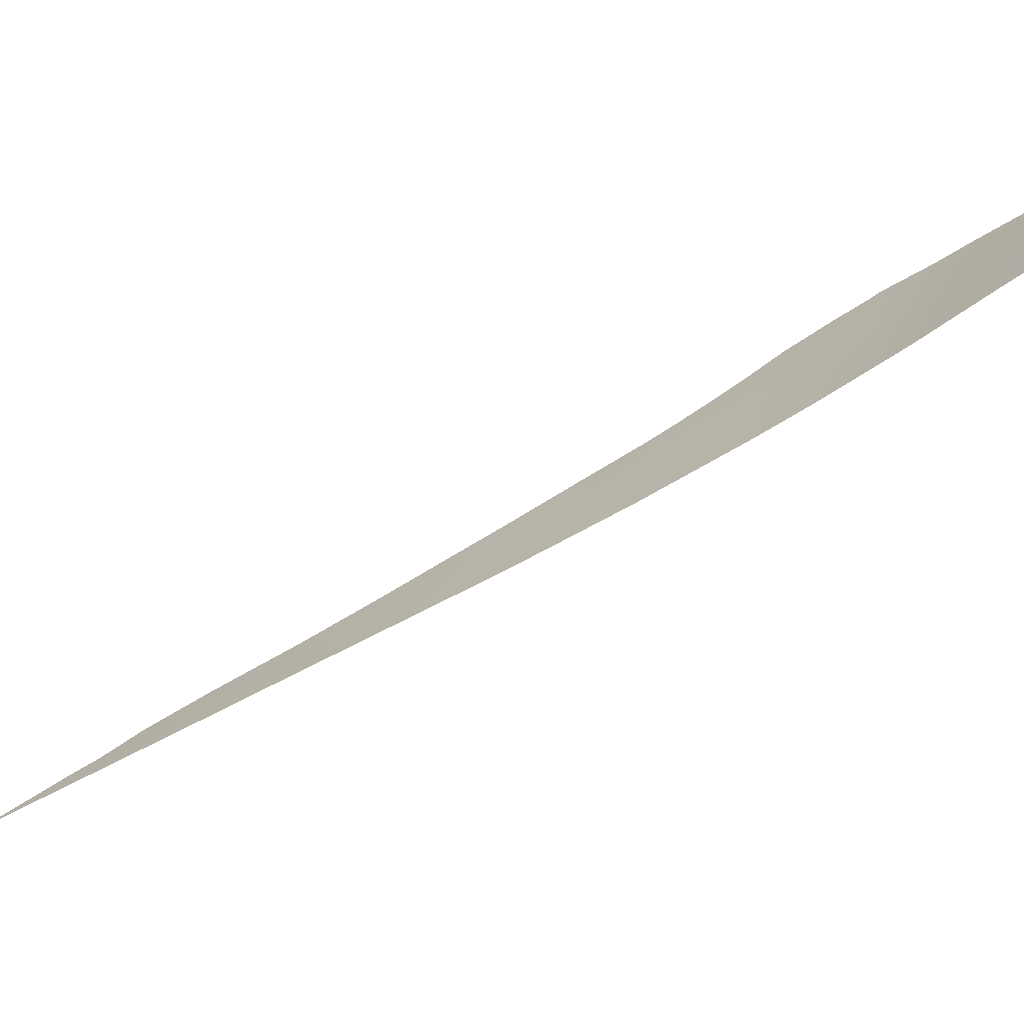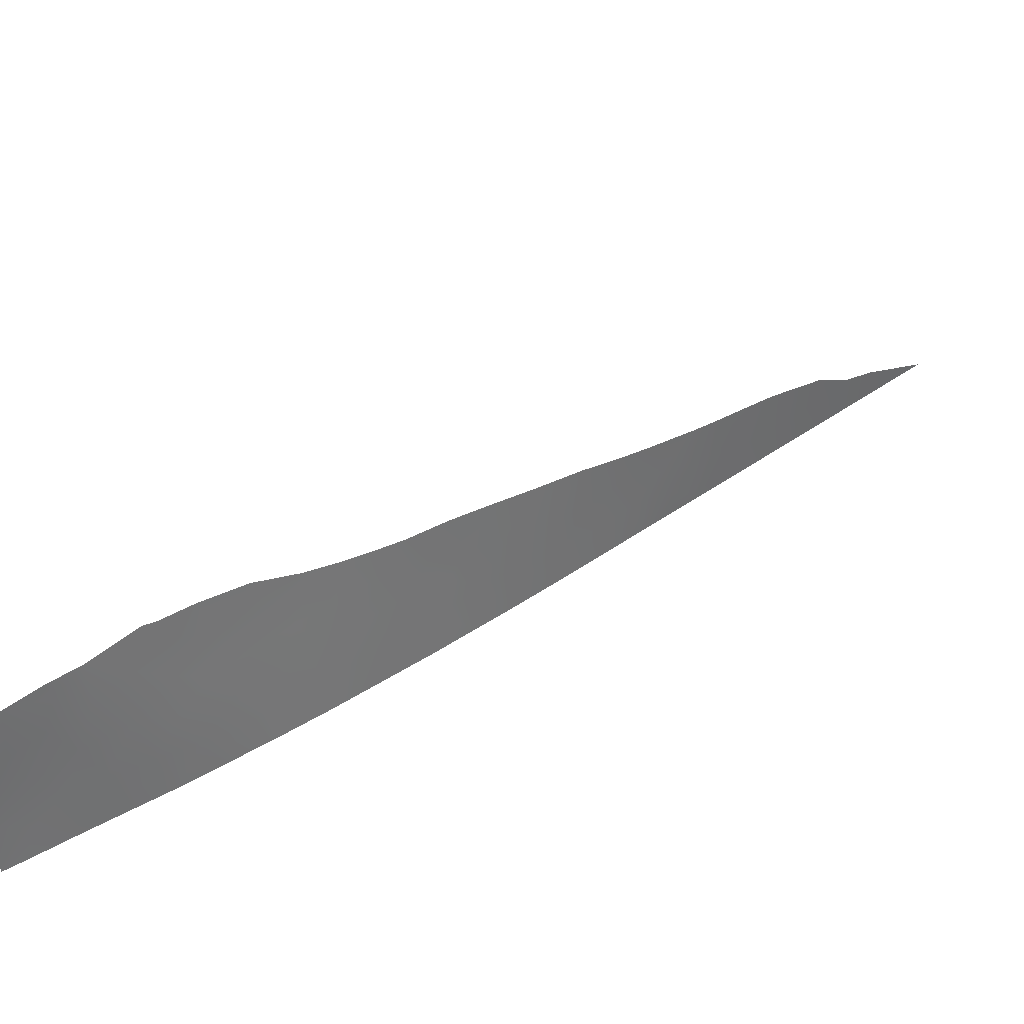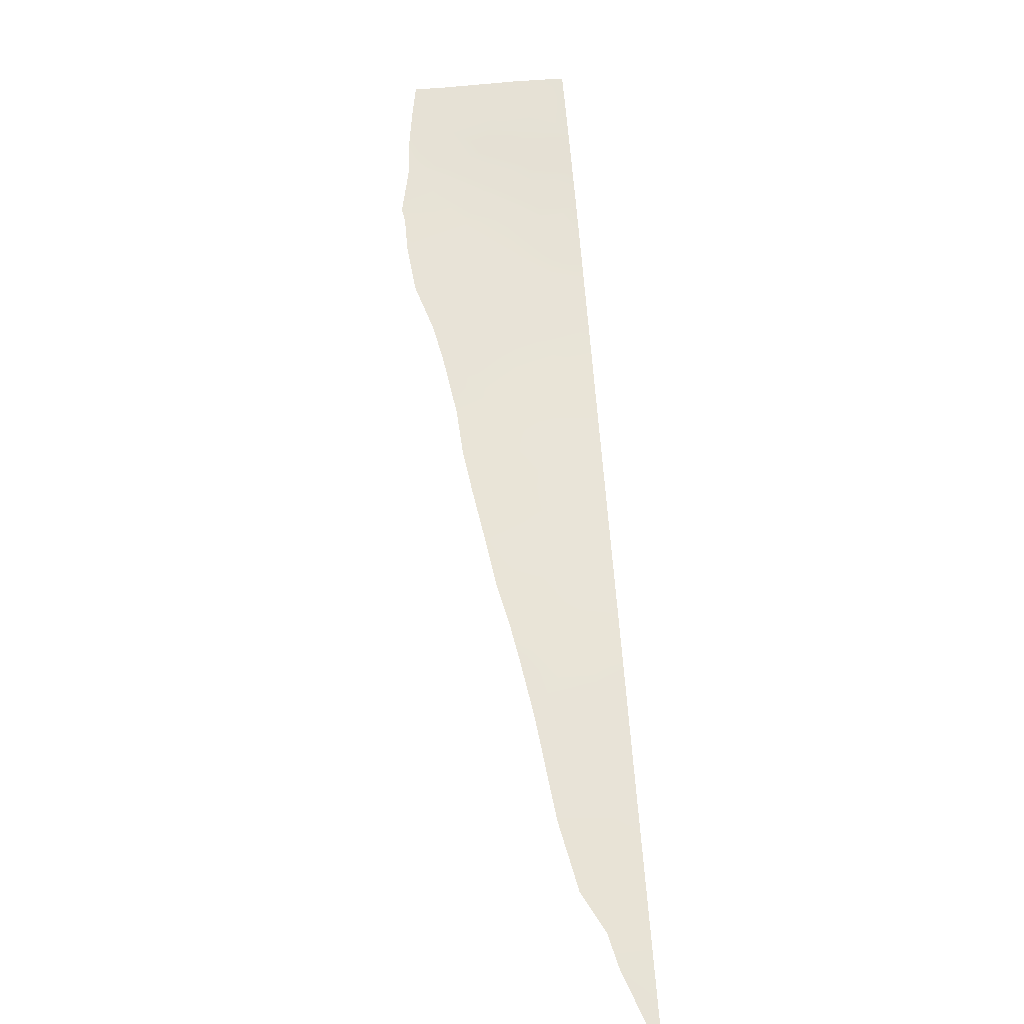
<metadata>
{"format":"obj","ext":"obj","renderer":"f3d","projection":"perspective","resolution":1024,"background":"white","views":[{"elev":-74.7,"azim":81.5,"up":"+Z"},{"elev":40.4,"azim":-167.2,"up":"+Z"},{"elev":-68.0,"azim":96.2,"up":"+Y"}]}
</metadata>
<code>
v -47.51 84.35 -38
v -46.44 85.52 -36.18
v -45.58 86.41 -34.77
v -48.82 82.61 -38
v -48.06 83.42 -35.84
v -41.33 91.62 -37.97
v -40.98 92 -37.97
v -41.52 91.28 -36.12
v -40.93 92 -36.75
v -42.12 90.73 -37.99
v -53.2 76.53 -38
v -52.02 78.14 -36.86
v -52.12 78.03 -38
v -45.88 86.41 -38
v -49.96 80.93 -36.43
v -51.16 79.38 -38
v -40.89 92 -34.99
v -49.5 81.68 -38
v -44.98 87.51 -38
v -45.16 87.11 -36.29
v -55.18 73.77 -38
v -44.27 88.01 -34.72
v -50.49 80.3 -38
v -43.56 89.15 -38
v -43 89.63 -35.82
v -50.91 79.62 -36.26
v -42.01 90.66 -34.37
v -47.75 83.73 -34.8
v -48.44 82.84 -34.97
v -52.28 77.77 -36.05
v -49.96 80.86 -35.37
v -56.48 71.95 -38
v -55.4 73.47 -37.32
v -43.46 88.9 -33.76
v -53.42 76.21 -36.3
v -54.36 74.92 -36.63
v -46.67 85.08 -34.62
v -54.91 74.15 -37.11
v -51.12 79.32 -35.76
v -50.56 80.06 -35.59
v -43.24 89.15 -33.7
v -45.51 86.45 -34.29
v -46.1 85.75 -34.48
v -51.91 78.27 -35.97
v -40.86 92 -34.23
v -41.91 90.76 -33.98
v -42.44 90.12 -33.94
v -46.7 85.38 -38
v -46.21 85.91 -37.09
v -46.94 84.98 -37.06
v -48.32 83.17 -36.91
v -48.7 82.6 -35.96
v -49.04 82.23 -37.03
v -41.98 90.82 -36.82
v -52.51 77.47 -37.11
v -52.81 77.05 -36.57
v -52.79 77.07 -36.16
v -52.66 77.28 -38
v -51.64 78.71 -38
v -51.58 78.77 -37.39
v -50.91 79.67 -37.1
v -41.31 91.52 -35.27
v -41.83 90.89 -35.1
v -49.4 81.68 -36.16
v -48.17 83.48 -38
v -47.66 84.06 -37.02
v -49.67 81.38 -37.12
v -45.43 86.96 -38
v -45.02 87.36 -37.17
v -45.57 86.69 -37.12
v -55.94 72.71 -37.66
v -55.83 72.86 -38
v -43.64 88.73 -34.31
v -43.99 88.25 -33.78
v -50.25 80.58 -37.17
v -40.91 92 -35.87
v -50 80.99 -38
v -53.89 75.58 -38
v -49.2 81.87 -35.17
v -45.78 86.33 -36.22
v -45.37 86.75 -35.42
v -44.73 87.54 -35.51
v -53.56 76.02 -37.2
v -53.93 75.51 -36.48
v -54.13 75.23 -37.27
v -47.4 84.23 -35.55
v -47.06 84.59 -34.72
v -47.13 84.64 -36.16
v -46.66 85.16 -35.29
v -54.65 74.51 -38
v -54.67 74.49 -37.39
v -44.27 88.33 -38
v -43.91 88.67 -37.16
v -44.52 87.99 -37.3
v -45.01 87.1 -34.7
v -44.76 87.34 -33.92
v -43.63 88.82 -35.23
v -44.14 88.26 -35.65
v -43.69 88.86 -36.21
v -42.84 89.94 -37.99
v -42.57 90.17 -36.91
v -43.25 89.43 -36.99
v -42.25 90.46 -35.92
v -43.09 89.42 -34.65
v -50.44 80.26 -36.31
v -44.42 88.01 -36.46
v -45.99 85.98 -35.36
v -51.45 78.91 -36.53
v -41.33 91.45 -34.11
v -42.48 90.17 -34.94
v -53 76.8 -37.26
v -41.48 91.4 -37.21
v -47.76 83.85 -36.3
f 48 49 50
f 6 7 112
f 5 86 28
f 11 111 83
f 56 30 57
f 58 13 55
f 13 60 12
f 62 109 63
f 65 66 51
f 64 67 53
f 68 69 70
f 32 72 71
f 73 34 74
f 61 75 105
f 76 62 8
f 77 67 75
f 31 64 79
f 80 49 70
f 81 82 95
f 81 107 80
f 50 88 66
f 88 89 86
f 90 85 91
f 21 91 38
f 92 93 94
f 97 98 99
f 100 101 102
f 99 93 102
f 54 103 101
f 26 40 39
f 97 104 73
f 61 108 60
f 26 105 40
f 106 69 94
f 98 82 106
f 2 107 89
f 12 108 44
f 12 44 30
f 3 42 43
f 21 38 33
f 63 110 103
f 27 46 47
f 25 110 104
f 1 48 50
f 48 14 49
f 50 49 2
f 4 51 53
f 51 5 52
f 112 7 9
f 52 5 29
f 54 10 112
f 8 54 112
f 83 111 35
f 30 56 55
f 57 35 56
f 11 58 111
f 55 13 12
f 13 59 60
f 59 16 60
f 61 16 23
f 8 62 63
f 62 17 109
f 63 109 27
f 15 64 31
f 4 65 51
f 65 1 66
f 18 53 67
f 53 18 4
f 14 68 70
f 68 19 69
f 70 69 20
f 21 33 72
f 71 72 33
f 22 74 96
f 74 22 73
f 26 61 105
f 61 23 75
f 105 75 15
f 9 76 8
f 76 17 62
f 23 77 75
f 77 18 67
f 75 67 15
f 67 64 15
f 78 11 83
f 20 80 70
f 80 2 49
f 70 49 14
f 3 81 95
f 81 20 82
f 95 82 22
f 78 83 85
f 83 35 84
f 85 84 36
f 20 81 80
f 81 3 107
f 80 107 2
f 87 28 86
f 1 50 66
f 50 2 88
f 5 113 86
f 88 2 89
f 37 87 89
f 89 87 86
f 21 90 91
f 90 78 85
f 91 85 36
f 91 36 38
f 19 92 94
f 92 24 93
f 94 93 106
f 96 95 22
f 3 95 42
f 96 42 95
f 25 97 99
f 97 22 98
f 99 98 106
f 24 100 102
f 100 10 101
f 102 101 25
f 25 99 102
f 99 106 93
f 102 93 24
f 10 54 101
f 54 8 103
f 101 103 25
f 22 97 73
f 97 25 104
f 41 73 104
f 41 34 73
f 16 61 60
f 61 26 108
f 60 108 12
f 31 105 15
f 105 31 40
f 106 20 69
f 94 69 19
f 98 22 82
f 106 82 20
f 43 107 3
f 107 43 89
f 37 89 43
f 39 108 26
f 108 39 44
f 45 109 17
f 109 46 27
f 8 63 103
f 63 27 110
f 103 110 25
f 47 110 27
f 110 47 104
f 41 104 47
f 55 12 30
f 111 56 35
f 6 112 10
f 56 111 55
f 111 58 55
f 51 52 53
f 64 52 79
f 53 52 64
f 5 28 29
f 8 112 9
f 52 29 79
f 51 113 5
f 113 51 66
f 85 83 84
f 66 88 113
f 86 113 88

</code>
